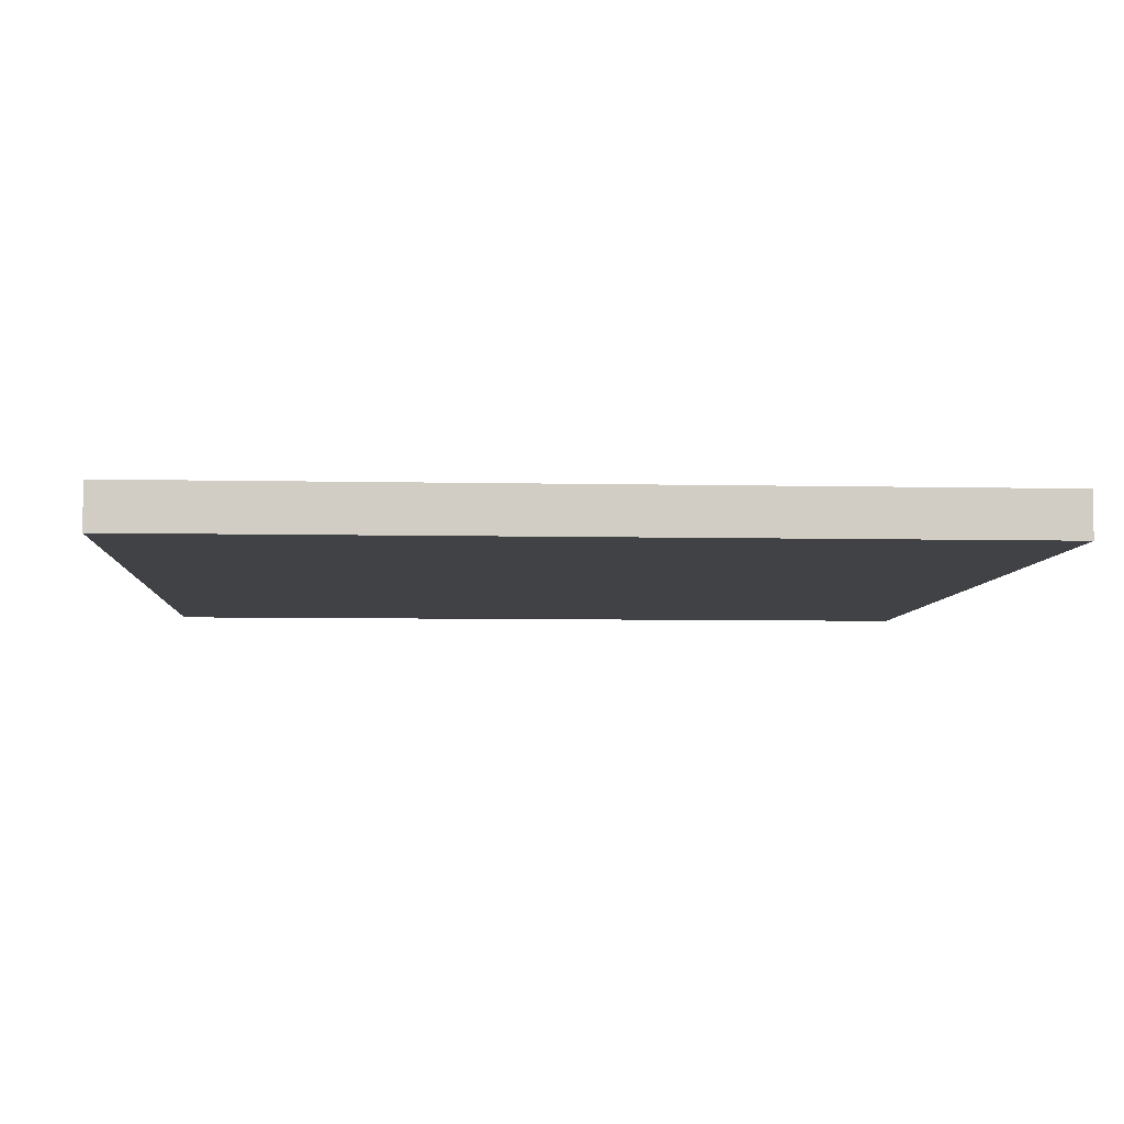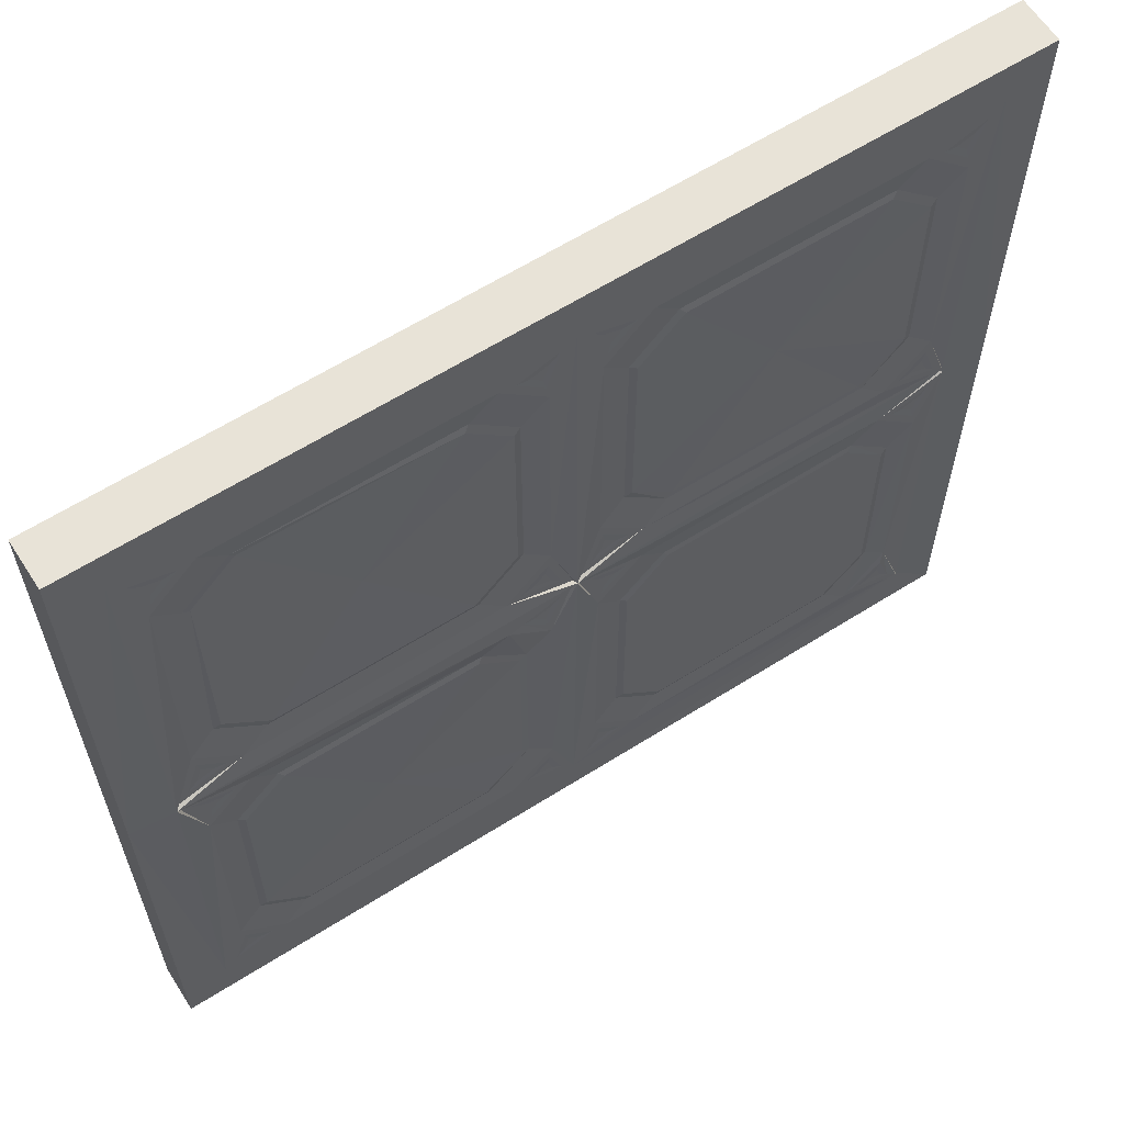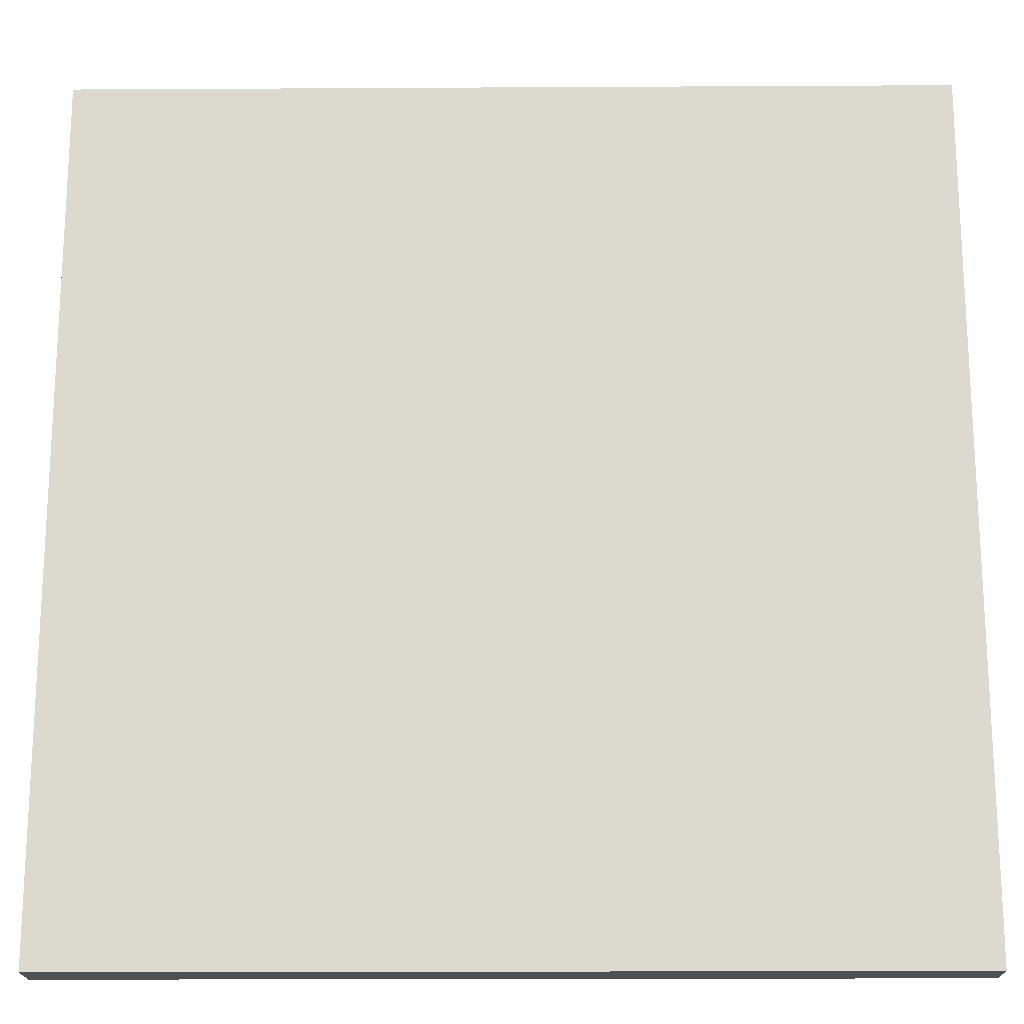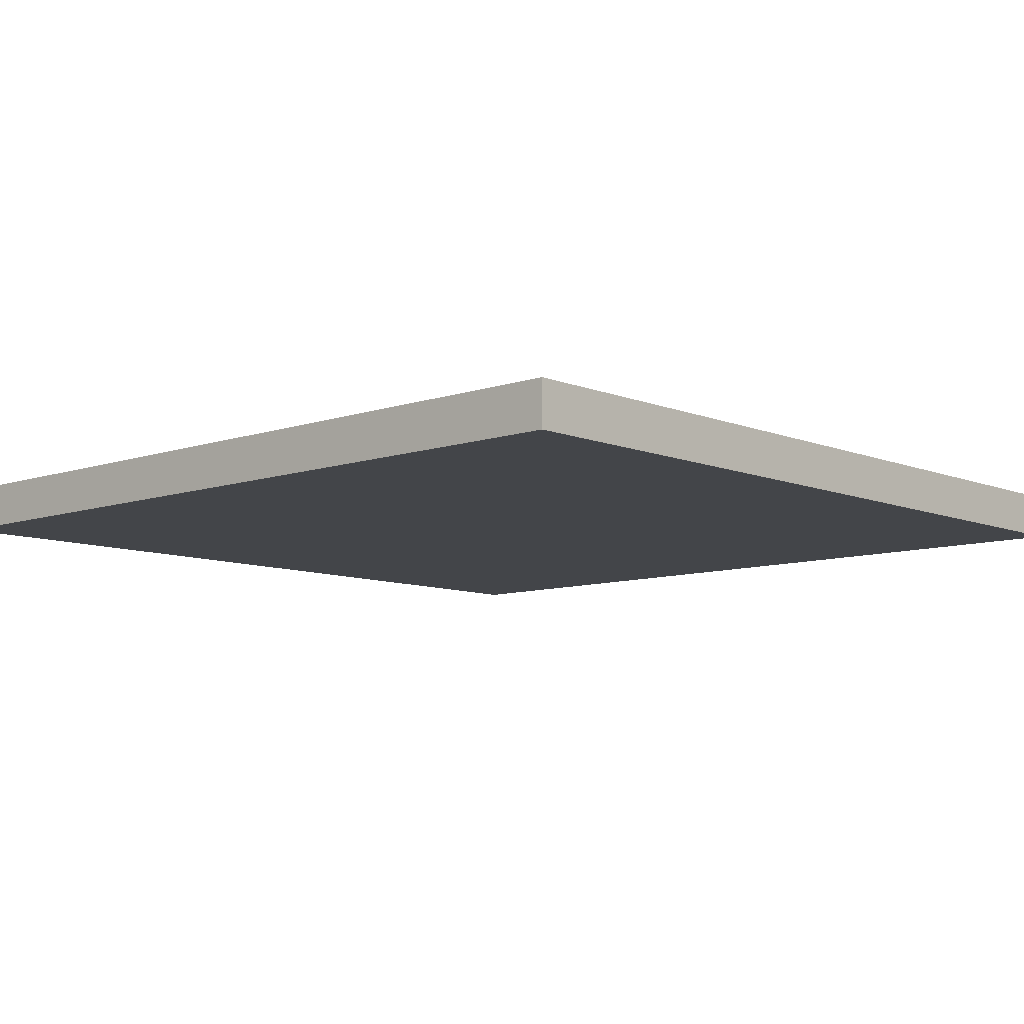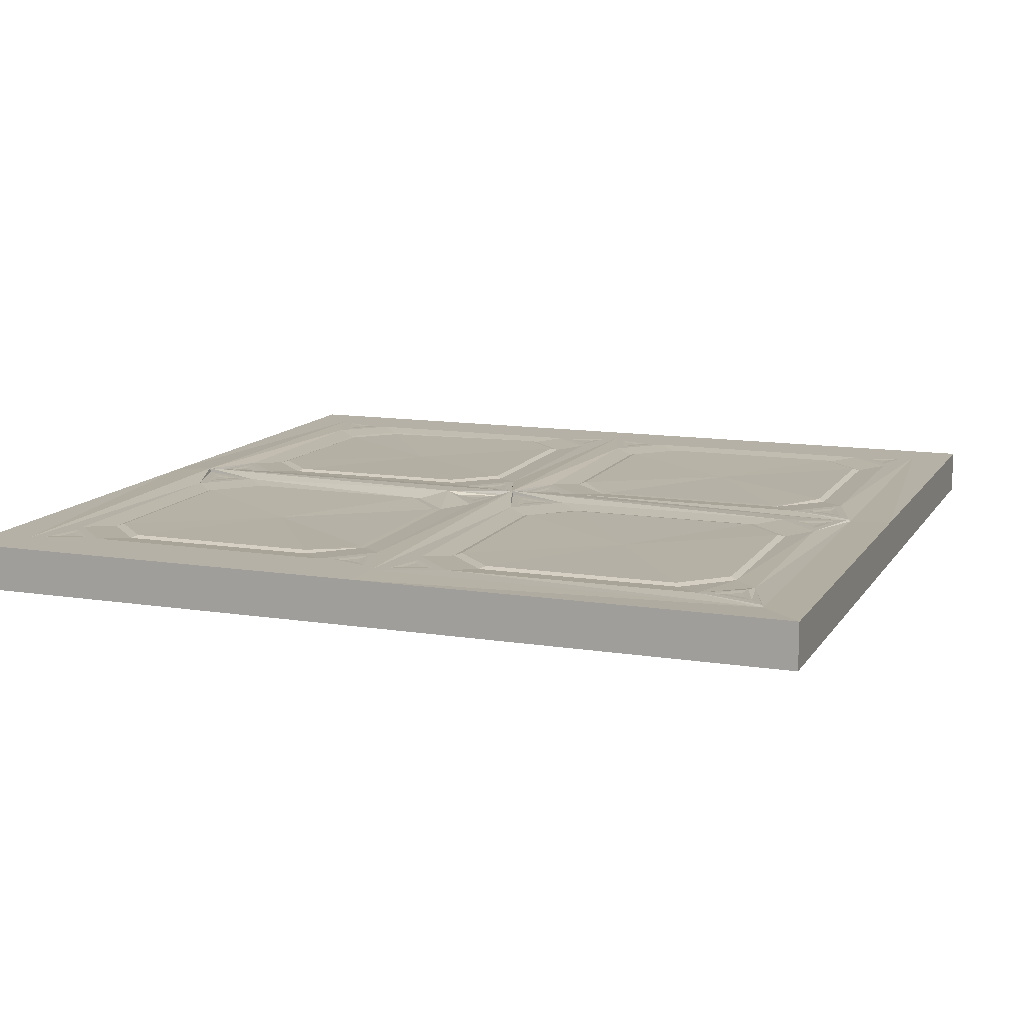
<metadata>
{"format":"obj","ext":"obj","renderer":"f3d","projection":"perspective","resolution":1024,"background":"white","views":[{"elev":-6.1,"azim":86.2,"up":"+Y"},{"elev":62.0,"azim":147.3,"up":"+Z"},{"elev":-18.5,"azim":0.6,"up":"+Z"},{"elev":-8.9,"azim":-137.4,"up":"+Y"},{"elev":12.1,"azim":-159.4,"up":"+Y"}]}
</metadata>
<code>
o Cube.001_Cube.017
v -3.979 -0.1613 3.979
v -3.979 0.2577 3.979
v -3.979 -0.1613 -3.979
v -3.979 0.2577 -3.979
v 3.979 -0.1613 3.979
v 3.979 0.2577 3.979
v 3.979 -0.1613 -3.979
v 3.979 0.2577 -3.979
v -3.582 0.2577 3.582
v -3.582 0.2404 -3.582
v 3.582 0.2577 3.582
v 3.582 0.2577 -3.582
v 0 -0.1613 -3.979
v 0 0.2577 -3.979
v 0 -0.1613 3.979
v 0 0.2577 3.979
v 0 0.2577 -3.582
v 0 0.2577 3.582
v -3.979 -0.1613 0
v -3.979 0.2577 0
v 3.979 -0.1613 0
v 3.979 0.2577 0
v -3.582 0.2404 0
v 3.582 0.2924 0
v 0 0.2924 0
v 0 -0.1613 0
v -0.633 0.2577 0.2232
v -0.2232 0.2577 0.633
v -0.01782 0.2577 0.01782
v -3.359 0.2577 0.633
v -2.949 0.2577 0.2232
v -3.564 0.2577 0.01782
v -2.949 0.2577 3.359
v -3.359 0.2577 2.949
v -3.564 0.2577 3.564
v -0.2232 0.2577 2.949
v -0.633 0.2577 3.359
v -0.01782 0.2577 3.564
v 2.949 0.2577 0.2232
v 3.359 0.2577 0.633
v 3.564 0.2577 0.01782
v 0.2232 0.2577 0.633
v 0.633 0.2577 0.2232
v 0.01782 0.2577 0.01782
v 0.633 0.2577 3.359
v 0.2232 0.2577 2.949
v 0.01782 0.2577 3.564
v 3.359 0.2577 2.949
v 2.949 0.2577 3.359
v 3.564 0.2577 3.564
v 2.949 0.2577 -3.359
v 3.359 0.2577 -2.949
v 3.564 0.2577 -3.564
v 0.2232 0.2577 -2.949
v 0.633 0.2577 -3.359
v 0.01782 0.2577 -3.564
v 0.633 0.2924 -0.2232
v 0.2232 0.2577 -0.633
v 0.01782 0.2577 -0.01782
v 3.359 0.2577 -0.633
v 2.949 0.2577 -0.2232
v 3.564 0.2577 -0.01782
v -0.633 0.2577 -3.359
v -0.2232 0.2577 -2.949
v -0.01782 0.2577 -3.564
v -3.359 0.2404 -2.949
v -2.949 0.2577 -3.359
v -3.564 0.2577 -3.564
v -2.949 0.2577 -0.2232
v -3.359 0.2577 -0.633
v -3.564 0.2577 -0.01782
v -0.2232 0.2577 -0.633
v -0.633 0.2577 -0.2232
v -0.01782 0.2577 -0.01782
v -2.721 0.2353 0.4514
v -3.131 0.2353 0.8612
v -0.4514 0.2353 0.8612
v -0.8612 0.2353 0.4514
v -3.131 0.2353 2.721
v -2.721 0.2353 3.131
v -0.8612 0.2353 3.131
v -0.4514 0.2353 2.721
v 0.8612 0.2353 0.4514
v 0.4514 0.2353 0.8612
v 3.131 0.2353 0.8612
v 2.721 0.2353 0.4514
v 0.4514 0.2353 2.721
v 0.8612 0.2353 3.131
v 2.721 0.2353 3.131
v 3.131 0.2353 2.721
v 0.8612 0.2353 -3.131
v 0.4514 0.2353 -2.721
v 3.131 0.2353 -2.721
v 2.721 0.2353 -3.131
v 0.4514 0.2353 -0.8612
v 0.8612 0.2353 -0.4514
v 2.721 0.2353 -0.4514
v 3.131 0.2353 -0.8612
v -2.721 0.2353 -3.131
v -3.131 0.2353 -2.721
v -0.4514 0.2353 -2.721
v -0.8612 0.2353 -3.131
v -3.131 0.2353 -0.8612
v -2.721 0.2353 -0.4514
v -0.8612 0.2353 -0.4514
v -0.4514 0.2353 -0.8612
v -0.1303 0.2577 0.1303
v -0.4925 0.2577 0.2512
v -0.2512 0.2577 0.4925
v -3.452 0.2577 0.1303
v -3.331 0.2577 0.4925
v -3.09 0.2577 0.2512
v -3.452 0.2577 3.452
v -3.09 0.2577 3.331
v -3.331 0.2577 3.09
v -0.1303 0.2577 3.452
v -0.2512 0.2577 3.09
v -0.4925 0.2577 3.331
v 3.452 0.2577 0.1303
v 3.09 0.2577 0.2512
v 3.331 0.2577 0.4925
v 0.1303 0.2577 0.1303
v 0.2512 0.2577 0.4925
v 0.4925 0.2577 0.2512
v 0.1303 0.2577 3.452
v 0.4925 0.2577 3.331
v 0.2512 0.2577 3.09
v 3.452 0.2577 3.452
v 3.331 0.2577 3.09
v 3.09 0.2577 3.331
v 3.452 0.2577 -3.452
v 3.09 0.2577 -3.331
v 3.331 0.2577 -3.09
v 0.1303 0.2577 -3.452
v 0.2512 0.2577 -3.09
v 0.4925 0.2577 -3.331
v 0.1303 0.2577 -0.1303
v 0.4925 0.2577 -0.2512
v 0.2512 0.2577 -0.4925
v 3.452 0.2577 -0.1303
v 3.331 0.2577 -0.4925
v 3.09 0.2577 -0.2512
v -0.1303 0.2577 -3.452
v -0.4925 0.2577 -3.331
v -0.2512 0.2577 -3.09
v -3.452 0.2577 -3.452
v -3.331 0.2577 -3.09
v -3.09 0.2577 -3.331
v -3.452 0.2577 -0.1303
v -3.09 0.2577 -0.2512
v -3.331 0.2577 -0.4925
v -0.1303 0.2577 -0.1303
v -0.2512 0.2577 -0.4925
v -0.4925 0.2577 -0.2512
v -0.2195 0.2541 0.2195
v -0.3811 0.2541 0.2734
v -0.2734 0.2541 0.3811
v -3.363 0.2541 0.2195
v -3.309 0.2541 0.3811
v -3.201 0.2541 0.2734
v -3.363 0.2541 3.363
v -3.201 0.2541 3.309
v -3.309 0.2541 3.201
v -0.2195 0.2541 3.363
v -0.2734 0.2541 3.201
v -0.3811 0.2541 3.309
v 3.363 0.2541 0.2195
v 3.201 0.2541 0.2734
v 3.309 0.2541 0.3811
v 0.2195 0.2541 0.2195
v 0.2734 0.2541 0.3811
v 0.3811 0.2541 0.2734
v 0.2195 0.2541 3.363
v 0.3811 0.2541 3.309
v 0.2734 0.2541 3.201
v 3.363 0.2541 3.363
v 3.309 0.2541 3.201
v 3.201 0.2541 3.309
v 3.363 0.2541 -3.363
v 3.201 0.2541 -3.309
v 3.309 0.2541 -3.201
v 0.2195 0.2541 -3.363
v 0.2734 0.2541 -3.201
v 0.3811 0.2541 -3.309
v 0.2195 0.2541 -0.2195
v 0.3811 0.2541 -0.2734
v 0.2734 0.2541 -0.3811
v 3.363 0.2541 -0.2195
v 3.309 0.2541 -0.3811
v 3.201 0.2541 -0.2734
v -0.2195 0.2541 -3.363
v -0.3811 0.2541 -3.309
v -0.2734 0.2541 -3.201
v -3.363 0.2541 -3.363
v -3.309 0.2541 -3.201
v -3.201 0.2541 -3.309
v -3.363 0.2541 -0.2195
v -3.201 0.2541 -0.2734
v -3.309 0.2541 -0.3811
v -0.2195 0.2541 -0.2195
v -0.2734 0.2541 -0.3811
v -0.3811 0.2541 -0.2734
v -0.9036 0.2367 0.5125
v -0.5125 0.2541 0.9036
v -0.5125 0.2541 2.679
v -0.9036 0.2541 3.07
v 3.07 0.2541 -0.9036
v 2.679 0.2541 -0.5125
v 0.9036 0.2541 -0.5125
v 0.5125 0.2367 -0.9036
v 2.679 0.2541 0.5125
v 3.07 0.2541 0.9036
v 3.07 0.2281 2.679
v 2.679 0.2281 3.07
v -0.5125 0.2541 -0.9036
v -0.9036 0.2454 -0.5125
v -2.679 0.2454 -0.5125
v -3.07 0.2541 -0.9036
v 2.679 0.2541 -3.07
v 3.07 0.2541 -2.679
v -0.9036 0.2541 -3.07
v -0.5125 0.2541 -2.679
v -3.07 0.2541 0.9036
v -2.679 0.2367 0.5125
v 0.5125 0.2541 0.9036
v 0.9036 0.2541 0.5125
v -2.679 0.2541 3.07
v -3.07 0.2541 2.679
v 0.5125 0.2367 -2.679
v 0.9036 0.2541 -3.07
v 0.9036 0.2541 3.07
v 0.5125 0.2541 2.679
v -3.07 0.2541 -2.679
v -2.679 0.2541 -3.07
v -1.791 0.2367 1.791
v 1.791 0.2367 -1.791
v 1.791 0.2281 1.791
v -1.791 0.2454 -1.791
f 20 3 19
f 14 7 13
f 22 5 21
f 16 1 15
f 21 15 26
f 22 12 24
f 20 9 23
f 16 11 18
f 14 10 17
f 14 12 8
f 16 9 2
f 85 213 90
f 26 1 19
f 6 15 5
f 4 13 3
f 13 19 3
f 94 220 93
f 20 10 4
f 103 233 100
f 22 11 6
f 7 26 13
f 8 21 7
f 2 19 1
f 93 207 98
f 28 82 36
f 37 80 33
f 43 86 39
f 31 27 23
f 46 84 42
f 40 90 48
f 49 88 45
f 55 94 51
f 43 39 25
f 67 102 63
f 52 98 60
f 61 57 24
f 61 96 57
f 55 51 17
f 34 76 30
f 64 106 72
f 73 69 25
f 73 104 69
f 67 63 10
f 58 92 54
f 70 100 66
f 28 36 25
f 40 48 24
f 34 30 9
f 52 60 12
f 46 42 18
f 64 72 17
f 37 33 18
f 58 54 25
f 49 45 11
f 70 66 23
f 31 111 30
f 70 149 151
f 43 122 124
f 57 137 59
f 30 110 32
f 69 151 150
f 43 123 42
f 55 134 136
f 28 107 109
f 69 149 71
f 42 122 44
f 54 136 135
f 28 108 27
f 67 146 148
f 40 119 121
f 54 134 56
f 27 77 28
f 81 36 82
f 98 61 60
f 95 57 96
f 39 85 40
f 49 90 89
f 72 105 73
f 103 69 104
f 94 52 51
f 102 64 63
f 76 31 30
f 42 83 43
f 80 34 33
f 54 91 55
f 88 46 45
f 100 67 66
f 31 78 27
f 141 190 189
f 115 162 114
f 154 200 202
f 127 173 175
f 141 188 140
f 114 161 113
f 154 201 153
f 126 175 174
f 139 185 187
f 112 158 160
f 153 200 152
f 126 173 125
f 139 186 138
f 111 160 159
f 151 197 199
f 124 170 172
f 58 138 57
f 45 125 47
f 72 152 74
f 31 110 112
f 58 137 139
f 46 126 45
f 73 153 72
f 33 113 35
f 60 140 62
f 46 125 127
f 73 152 154
f 34 114 33
f 61 141 60
f 48 128 50
f 34 113 115
f 61 140 142
f 49 129 48
f 36 116 38
f 63 143 65
f 49 128 130
f 36 118 117
f 64 144 63
f 51 131 53
f 37 116 118
f 64 143 145
f 52 132 51
f 39 119 41
f 66 146 68
f 52 131 133
f 39 121 120
f 67 147 66
f 27 107 29
f 156 157 155
f 159 160 158
f 162 163 161
f 165 166 164
f 168 169 167
f 171 172 170
f 174 175 173
f 177 178 176
f 180 181 179
f 183 184 182
f 186 187 185
f 189 190 188
f 192 193 191
f 195 196 194
f 198 199 197
f 201 202 200
f 129 176 128
f 115 161 163
f 142 188 190
f 130 177 129
f 117 164 116
f 144 191 143
f 130 176 178
f 118 165 117
f 144 193 192
f 132 179 131
f 118 164 166
f 145 191 193
f 133 180 132
f 120 167 119
f 147 194 146
f 133 179 181
f 121 168 120
f 148 195 147
f 108 155 107
f 135 182 134
f 121 167 169
f 148 194 196
f 109 156 108
f 136 183 135
f 123 170 122
f 150 197 149
f 109 155 157
f 136 182 184
f 124 171 123
f 151 198 150
f 111 158 110
f 138 185 137
f 227 206 235
f 214 213 237
f 223 228 235
f 217 216 238
f 95 229 92
f 86 212 85
f 92 230 91
f 77 205 82
f 87 225 84
f 78 204 77
f 105 217 104
f 101 221 222
f 90 214 89
f 79 223 76
f 97 209 96
f 87 231 232
f 82 206 81
f 89 231 88
f 75 223 224
f 99 221 102
f 81 227 80
f 106 216 105
f 100 234 99
f 91 219 94
f 97 207 208
f 83 225 226
f 83 211 86
f 104 218 103
f 75 203 78
f 96 210 95
f 101 215 106
f 80 228 79
f 216 215 238
f 211 226 237
f 218 217 238
f 213 212 237
f 220 219 236
f 225 232 237
f 222 221 238
f 231 214 237
f 224 223 235
f 219 230 236
f 226 225 237
f 207 220 236
f 228 227 235
f 229 210 236
f 230 229 236
f 204 203 235
f 209 208 236
f 232 231 237
f 206 205 235
f 221 234 238
f 234 233 238
f 208 207 236
f 215 222 238
f 203 224 235
f 210 209 236
f 233 218 238
f 205 204 235
f 212 211 237
f 20 4 3
f 14 8 7
f 22 6 5
f 16 2 1
f 21 5 15
f 22 8 12
f 20 2 9
f 16 6 11
f 14 4 10
f 14 17 12
f 16 18 9
f 85 212 213
f 26 15 1
f 6 16 15
f 4 14 13
f 13 26 19
f 94 219 220
f 20 23 10
f 103 218 233
f 22 24 11
f 7 21 26
f 8 22 21
f 2 20 19
f 93 220 207
f 28 77 82
f 37 81 80
f 43 83 86
f 25 23 27
f 32 31 23
f 27 29 25
f 46 87 84
f 40 85 90
f 49 89 88
f 55 91 94
f 24 25 39
f 44 43 25
f 39 41 24
f 67 99 102
f 52 93 98
f 25 24 57
f 62 61 24
f 57 59 25
f 61 97 96
f 12 17 51
f 56 55 17
f 51 53 12
f 34 79 76
f 64 101 106
f 23 25 69
f 74 73 25
f 69 71 23
f 73 105 104
f 17 10 63
f 68 67 10
f 63 65 17
f 58 95 92
f 70 103 100
f 18 25 36
f 29 28 25
f 36 38 18
f 11 24 48
f 41 40 24
f 48 50 11
f 23 9 30
f 35 34 9
f 30 32 23
f 24 12 60
f 53 52 12
f 60 62 24
f 25 18 42
f 47 46 18
f 42 44 25
f 25 17 72
f 65 64 17
f 72 74 25
f 9 18 33
f 38 37 18
f 33 35 9
f 17 25 54
f 59 58 25
f 54 56 17
f 18 11 45
f 50 49 11
f 45 47 18
f 10 23 66
f 71 70 23
f 66 68 10
f 31 112 111
f 70 71 149
f 43 44 122
f 57 138 137
f 30 111 110
f 69 70 151
f 43 124 123
f 55 56 134
f 28 29 107
f 69 150 149
f 42 123 122
f 54 55 136
f 28 109 108
f 67 68 146
f 40 41 119
f 54 135 134
f 27 78 77
f 81 37 36
f 98 97 61
f 95 58 57
f 39 86 85
f 49 48 90
f 72 106 105
f 103 70 69
f 94 93 52
f 102 101 64
f 76 75 31
f 42 84 83
f 80 79 34
f 54 92 91
f 88 87 46
f 100 99 67
f 31 75 78
f 141 142 190
f 115 163 162
f 154 152 200
f 127 125 173
f 141 189 188
f 114 162 161
f 154 202 201
f 126 127 175
f 139 137 185
f 112 110 158
f 153 201 200
f 126 174 173
f 139 187 186
f 111 112 160
f 151 149 197
f 124 122 170
f 58 139 138
f 45 126 125
f 72 153 152
f 31 32 110
f 58 59 137
f 46 127 126
f 73 154 153
f 33 114 113
f 60 141 140
f 46 47 125
f 73 74 152
f 34 115 114
f 61 142 141
f 48 129 128
f 34 35 113
f 61 62 140
f 49 130 129
f 36 117 116
f 63 144 143
f 49 50 128
f 36 37 118
f 64 145 144
f 51 132 131
f 37 38 116
f 64 65 143
f 52 133 132
f 39 120 119
f 66 147 146
f 52 53 131
f 39 40 121
f 67 148 147
f 27 108 107
f 129 177 176
f 115 113 161
f 142 140 188
f 130 178 177
f 117 165 164
f 144 192 191
f 130 128 176
f 118 166 165
f 144 145 193
f 132 180 179
f 118 116 164
f 145 143 191
f 133 181 180
f 120 168 167
f 147 195 194
f 133 131 179
f 121 169 168
f 148 196 195
f 108 156 155
f 135 183 182
f 121 119 167
f 148 146 194
f 109 157 156
f 136 184 183
f 123 171 170
f 150 198 197
f 109 107 155
f 136 134 182
f 124 172 171
f 151 199 198
f 111 159 158
f 138 186 185
f 95 210 229
f 86 211 212
f 92 229 230
f 77 204 205
f 87 232 225
f 78 203 204
f 105 216 217
f 101 102 221
f 90 213 214
f 79 228 223
f 97 208 209
f 87 88 231
f 82 205 206
f 89 214 231
f 75 76 223
f 99 234 221
f 81 206 227
f 106 215 216
f 100 233 234
f 91 230 219
f 97 98 207
f 83 84 225
f 83 226 211
f 104 217 218
f 75 224 203
f 96 209 210
f 101 222 215
f 80 227 228

</code>
